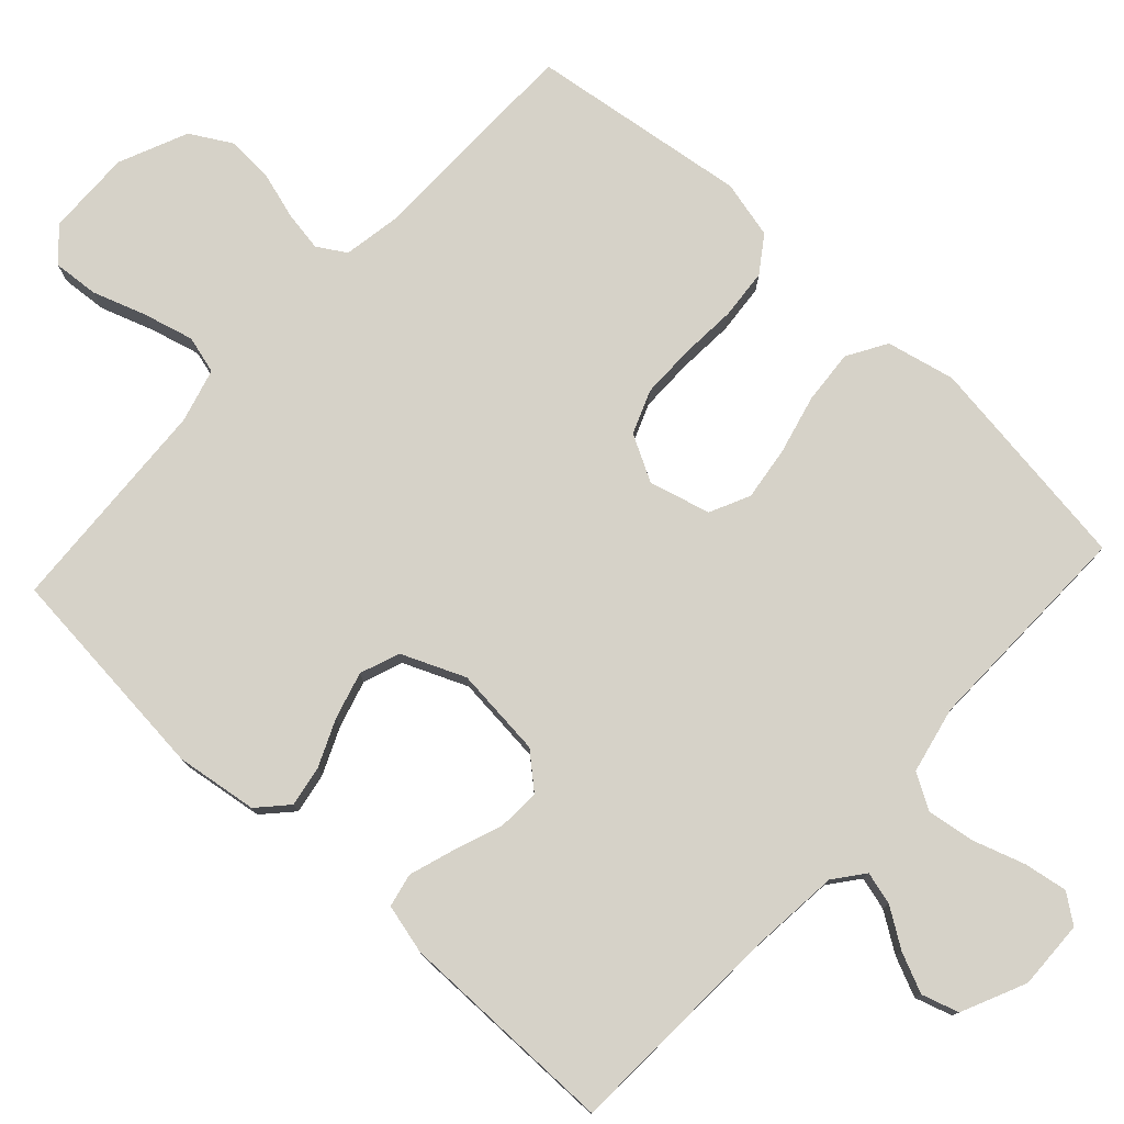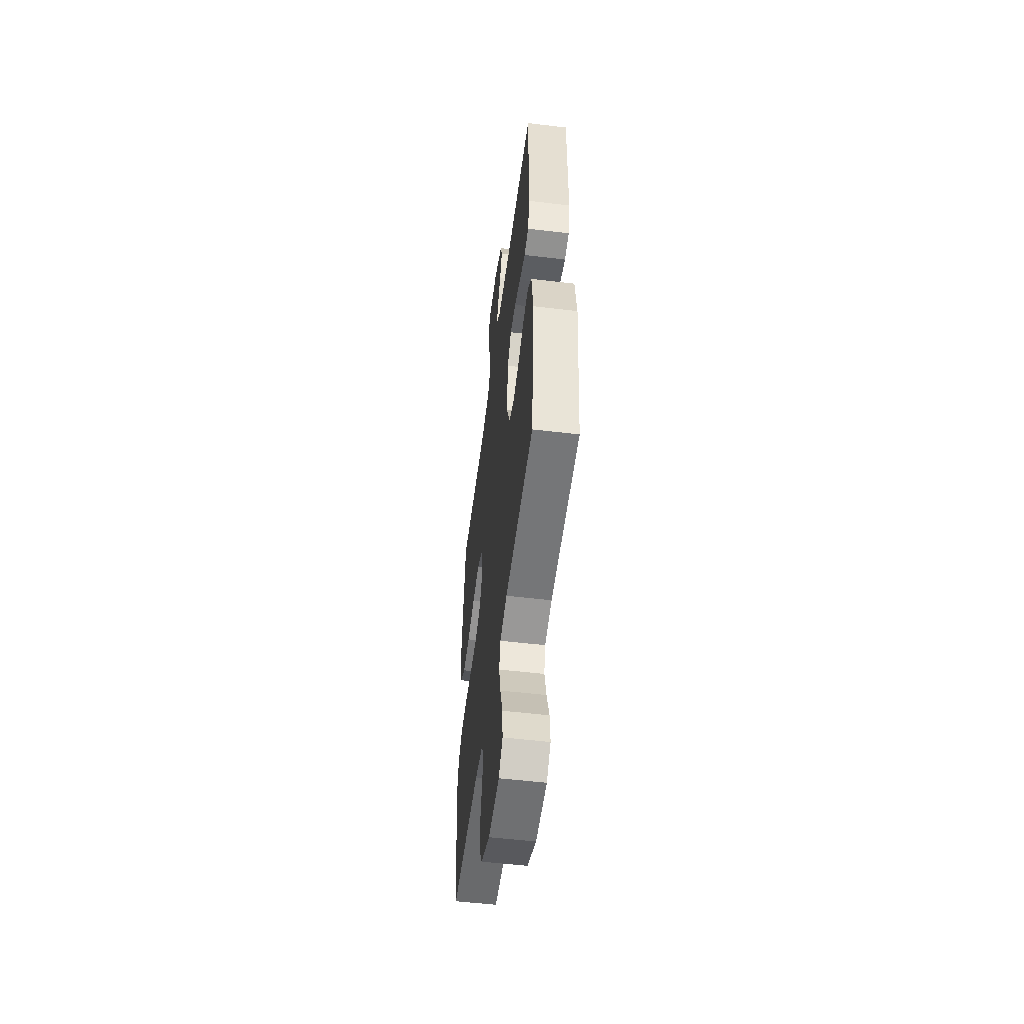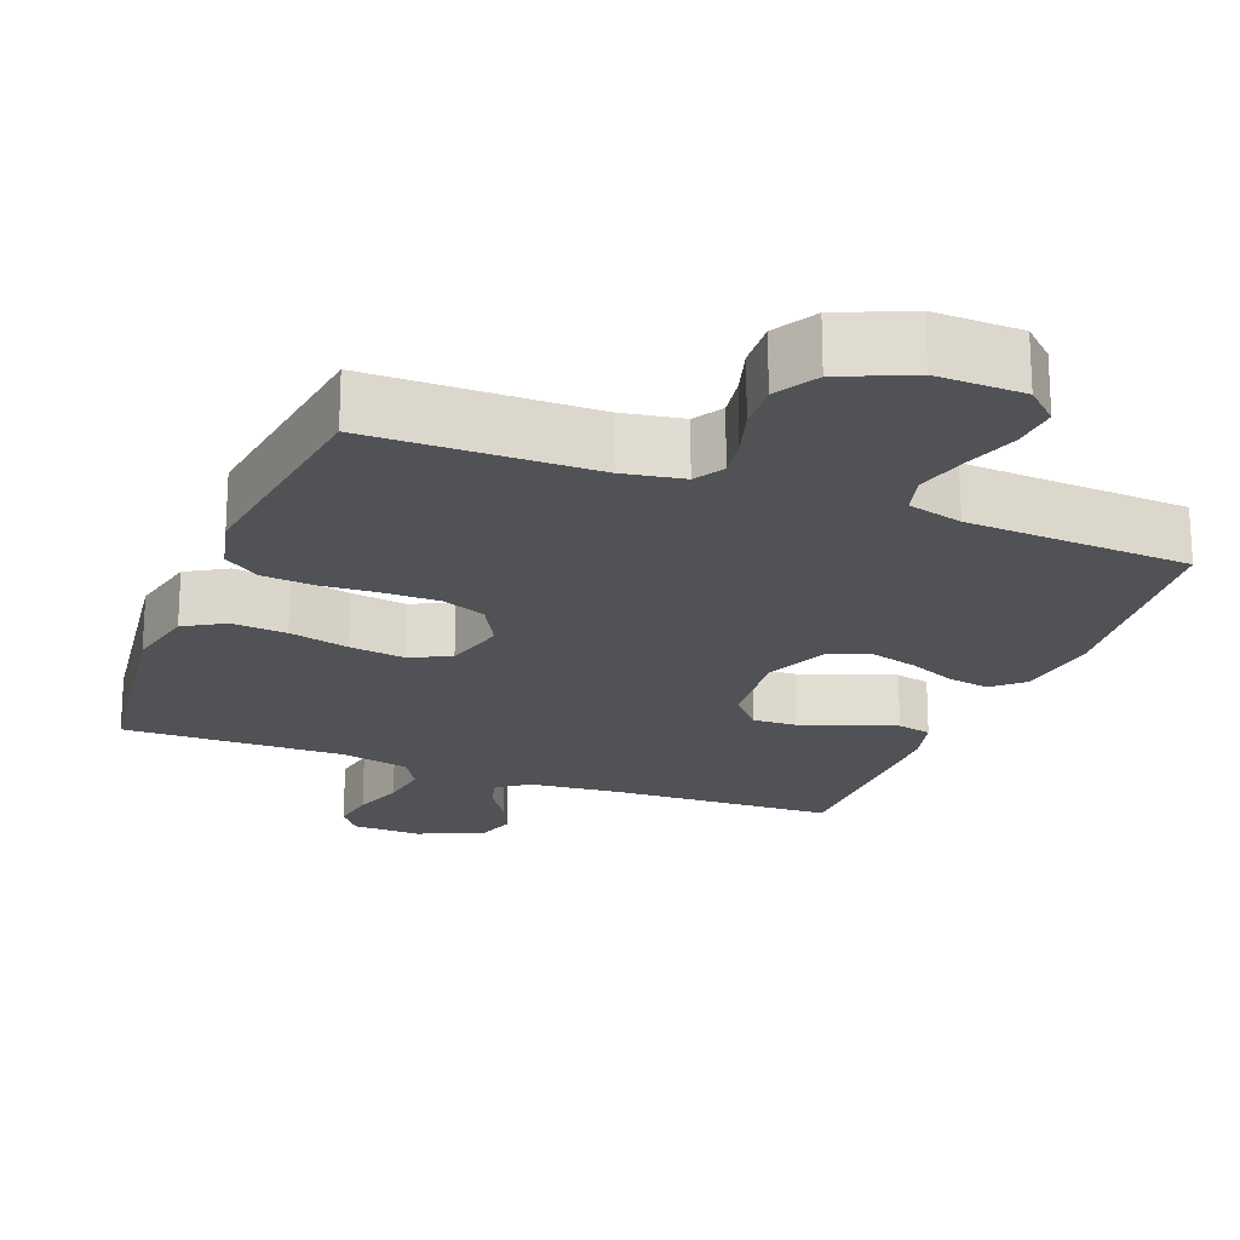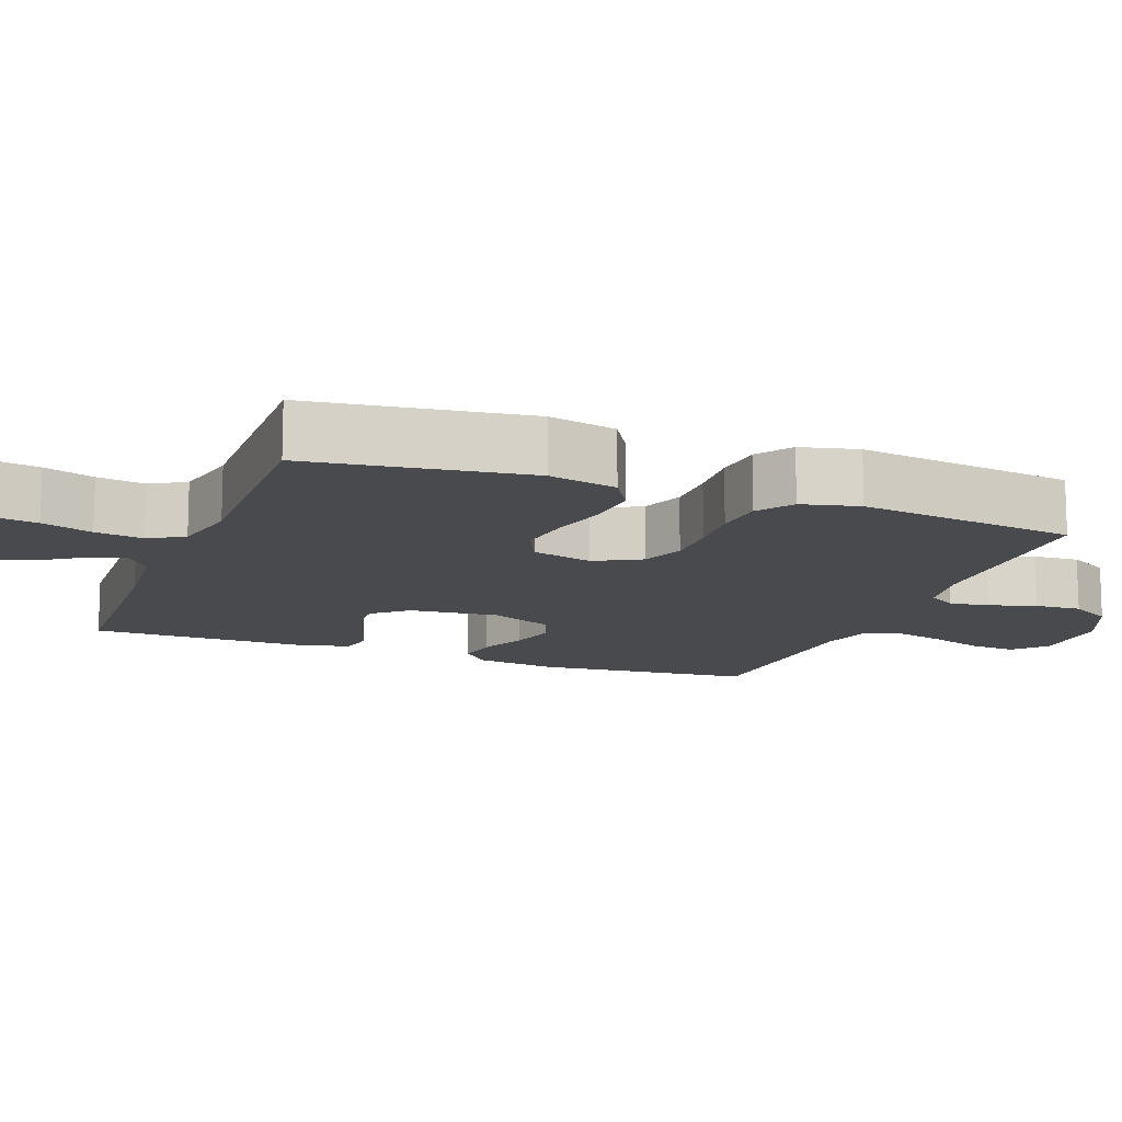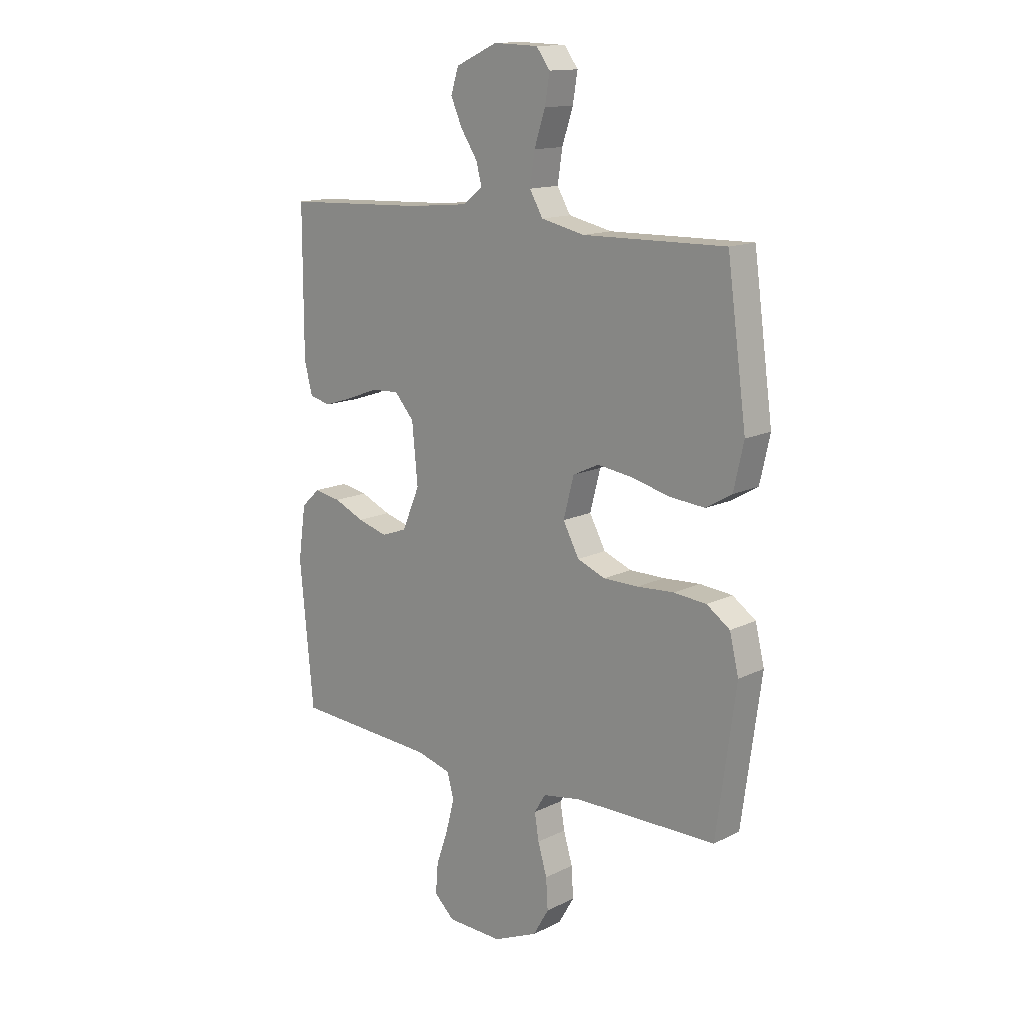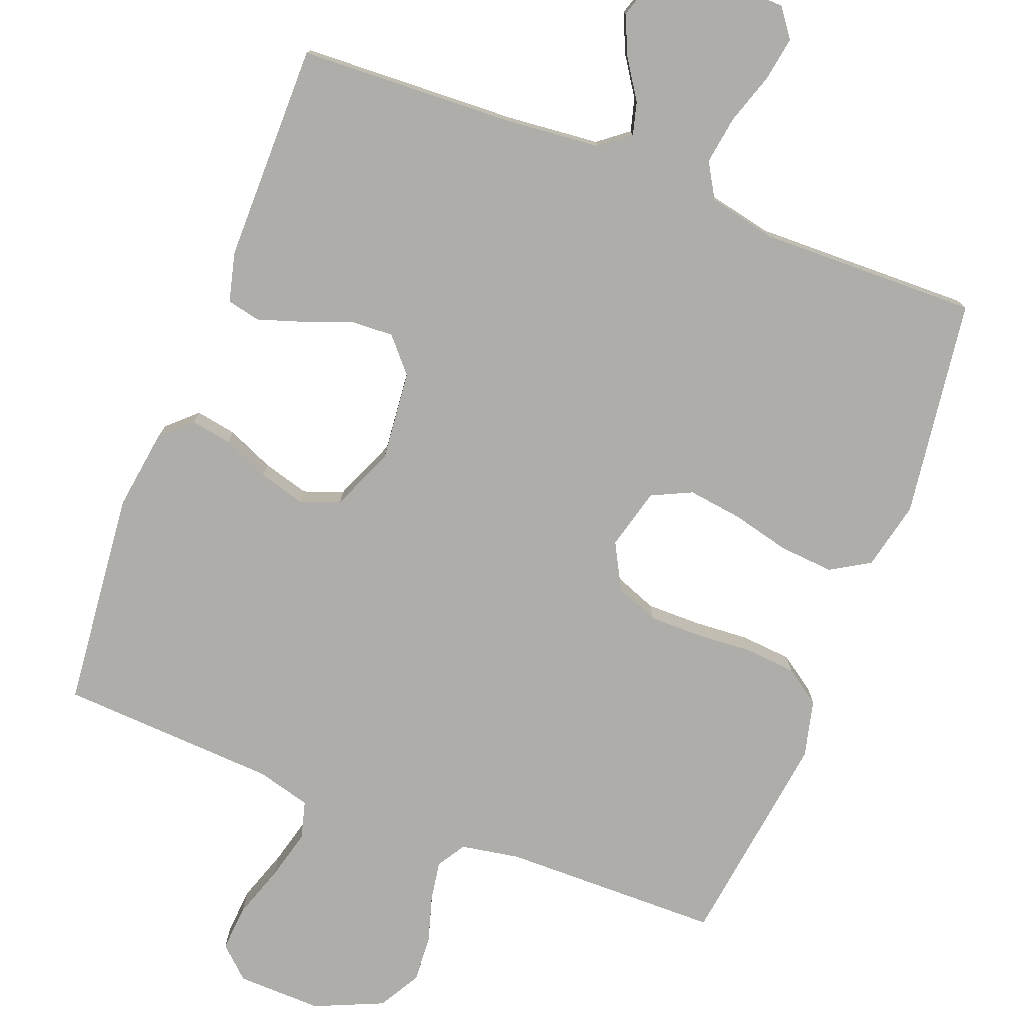
<metadata>
{"format":"obj","ext":"obj","renderer":"f3d","projection":"perspective","resolution":1024,"background":"white","views":[{"elev":77.8,"azim":-47.3,"up":"+Y"},{"elev":-53.5,"azim":-97.3,"up":"+Z"},{"elev":-21.0,"azim":158.8,"up":"+Y"},{"elev":-13.1,"azim":69.3,"up":"+Y"},{"elev":14.2,"azim":42.9,"up":"+Z"},{"elev":-77.1,"azim":-21.0,"up":"+Y"}]}
</metadata>
<code>
v -0.5 0.07 0.5
v -0.2 0.07 0.513
v -0.074 0.07 0.525
v -0.033 0.07 0.557
v -0.045 0.07 0.602
v -0.08 0.07 0.655
v -0.104 0.07 0.709
v -0.088 0.07 0.76
v 0 0.07 0.8
v 0.094 0.07 0.797
v 0.123 0.07 0.758
v 0.113 0.07 0.698
v 0.09 0.07 0.628
v 0.08 0.07 0.562
v 0.108 0.07 0.514
v 0.2 0.07 0.494
v 0.5 0.07 0.5
v 0.541 0.07 0.2
v 0.52 0.07 0.106
v 0.466 0.07 0.074
v 0.392 0.07 0.08
v 0.311 0.07 0.1
v 0.237 0.07 0.11
v 0.182 0.07 0.084
v 0.16 0.07 0
v 0.194 0.07 -0.063
v 0.253 0.07 -0.086
v 0.327 0.07 -0.086
v 0.404 0.07 -0.081
v 0.473 0.07 -0.087
v 0.522 0.07 -0.121
v 0.541 0.07 -0.2
v 0.5 0.07 -0.5
v 0.2 0.07 -0.503
v 0.119 0.07 -0.517
v 0.095 0.07 -0.556
v 0.104 0.07 -0.611
v 0.123 0.07 -0.675
v 0.127 0.07 -0.739
v 0.094 0.07 -0.796
v 0 0.07 -0.837
v -0.117 0.07 -0.834
v -0.16 0.07 -0.794
v -0.155 0.07 -0.731
v -0.13 0.07 -0.658
v -0.112 0.07 -0.589
v -0.126 0.07 -0.537
v -0.2 0.07 -0.517
v -0.5 0.07 -0.5
v -0.529 0.07 -0.2
v -0.513 0.07 -0.088
v -0.473 0.07 -0.051
v -0.417 0.07 -0.061
v -0.353 0.07 -0.089
v -0.289 0.07 -0.107
v -0.235 0.07 -0.087
v -0.198 0.07 0
v -0.21 0.07 0.123
v -0.251 0.07 0.17
v -0.31 0.07 0.167
v -0.376 0.07 0.142
v -0.437 0.07 0.122
v -0.483 0.07 0.132
v -0.5 0.07 0.2
v -0.5 0 0.5
v -0.2 0 0.513
v -0.074 0 0.525
v -0.033 0 0.557
v -0.045 0 0.602
v -0.08 0 0.655
v -0.104 0 0.709
v -0.088 0 0.76
v 0 0 0.8
v 0.094 0 0.797
v 0.123 0 0.758
v 0.113 0 0.698
v 0.09 0 0.628
v 0.08 0 0.562
v 0.108 0 0.514
v 0.2 0 0.494
v 0.5 0 0.5
v 0.541 0 0.2
v 0.52 0 0.106
v 0.466 0 0.074
v 0.392 0 0.08
v 0.311 0 0.1
v 0.237 0 0.11
v 0.182 0 0.084
v 0.16 0 0
v 0.194 0 -0.063
v 0.253 0 -0.086
v 0.327 0 -0.086
v 0.404 0 -0.081
v 0.473 0 -0.087
v 0.522 0 -0.121
v 0.541 0 -0.2
v 0.5 0 -0.5
v 0.2 0 -0.503
v 0.119 0 -0.517
v 0.095 0 -0.556
v 0.104 0 -0.611
v 0.123 0 -0.675
v 0.127 0 -0.739
v 0.094 0 -0.796
v 0 0 -0.837
v -0.117 0 -0.834
v -0.16 0 -0.794
v -0.155 0 -0.731
v -0.13 0 -0.658
v -0.112 0 -0.589
v -0.126 0 -0.537
v -0.2 0 -0.517
v -0.5 0 -0.5
v -0.529 0 -0.2
v -0.513 0 -0.088
v -0.473 0 -0.051
v -0.417 0 -0.061
v -0.353 0 -0.089
v -0.289 0 -0.107
v -0.235 0 -0.087
v -0.198 0 0
v -0.21 0 0.123
v -0.251 0 0.17
v -0.31 0 0.167
v -0.376 0 0.142
v -0.437 0 0.122
v -0.483 0 0.132
v -0.5 0 0.2
f 63 64 1 2
f 60 61 62 63
f 60 63 2 3
f 59 60 3 4
f 58 59 4
f 57 58 4
f 51 52 53 54
f 51 54 55
f 48 49 50 51
f 47 48 51 55
f 42 43 44 45
f 42 45 46
f 41 42 46
f 40 41 46 47
f 37 38 39 40
f 36 37 40 47
f 31 32 33 34
f 31 34 35
f 28 29 30 31
f 27 28 31 35
f 26 27 35 36
f 19 20 21 22
f 19 22 23
f 16 17 18 19
f 15 16 19 23
f 14 15 23 24
f 10 11 12 13
f 10 13 14
f 9 10 14
f 5 6 7 8
f 5 8 9 14
f 36 47 55 56
f 25 26 36 56
f 25 56 57
f 24 25 57 4
f 4 5 14 24
f 66 65 128 127
f 127 126 125 124
f 67 66 127 124
f 68 67 124 123
f 68 123 122
f 68 122 121
f 118 117 116 115
f 119 118 115
f 115 114 113 112
f 119 115 112 111
f 109 108 107 106
f 110 109 106
f 110 106 105
f 111 110 105 104
f 104 103 102 101
f 111 104 101 100
f 98 97 96 95
f 99 98 95
f 95 94 93 92
f 99 95 92 91
f 100 99 91 90
f 86 85 84 83
f 87 86 83
f 83 82 81 80
f 87 83 80 79
f 88 87 79 78
f 77 76 75 74
f 78 77 74
f 78 74 73
f 72 71 70 69
f 78 73 72 69
f 120 119 111 100
f 120 100 90 89
f 121 120 89
f 68 121 89 88
f 88 78 69 68
f 1 65 66 2
f 2 66 67 3
f 3 67 68 4
f 4 68 69 5
f 5 69 70 6
f 6 70 71 7
f 7 71 72 8
f 8 72 73 9
f 9 73 74 10
f 10 74 75 11
f 11 75 76 12
f 12 76 77 13
f 13 77 78 14
f 14 78 79 15
f 15 79 80 16
f 16 80 81 17
f 17 81 82 18
f 18 82 83 19
f 19 83 84 20
f 20 84 85 21
f 21 85 86 22
f 22 86 87 23
f 23 87 88 24
f 24 88 89 25
f 25 89 90 26
f 26 90 91 27
f 27 91 92 28
f 28 92 93 29
f 29 93 94 30
f 30 94 95 31
f 31 95 96 32
f 32 96 97 33
f 33 97 98 34
f 34 98 99 35
f 35 99 100 36
f 36 100 101 37
f 37 101 102 38
f 38 102 103 39
f 39 103 104 40
f 40 104 105 41
f 41 105 106 42
f 42 106 107 43
f 43 107 108 44
f 44 108 109 45
f 45 109 110 46
f 46 110 111 47
f 47 111 112 48
f 48 112 113 49
f 49 113 114 50
f 50 114 115 51
f 51 115 116 52
f 52 116 117 53
f 53 117 118 54
f 54 118 119 55
f 55 119 120 56
f 56 120 121 57
f 57 121 122 58
f 58 122 123 59
f 59 123 124 60
f 60 124 125 61
f 61 125 126 62
f 62 126 127 63
f 63 127 128 64
f 64 128 65 1

</code>
